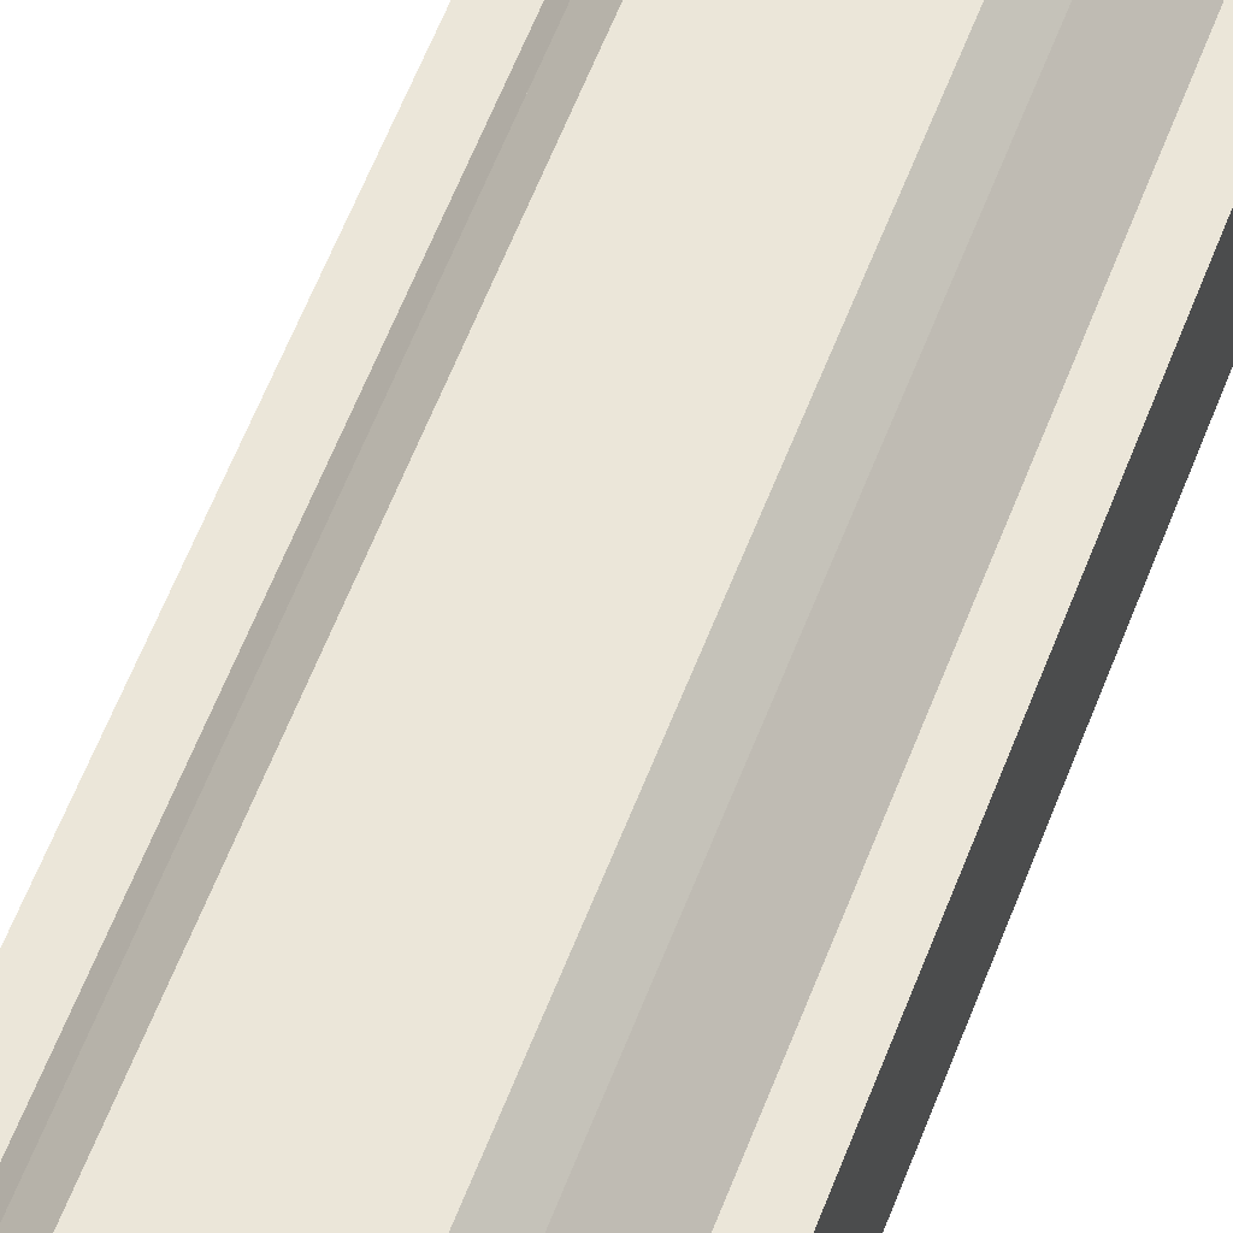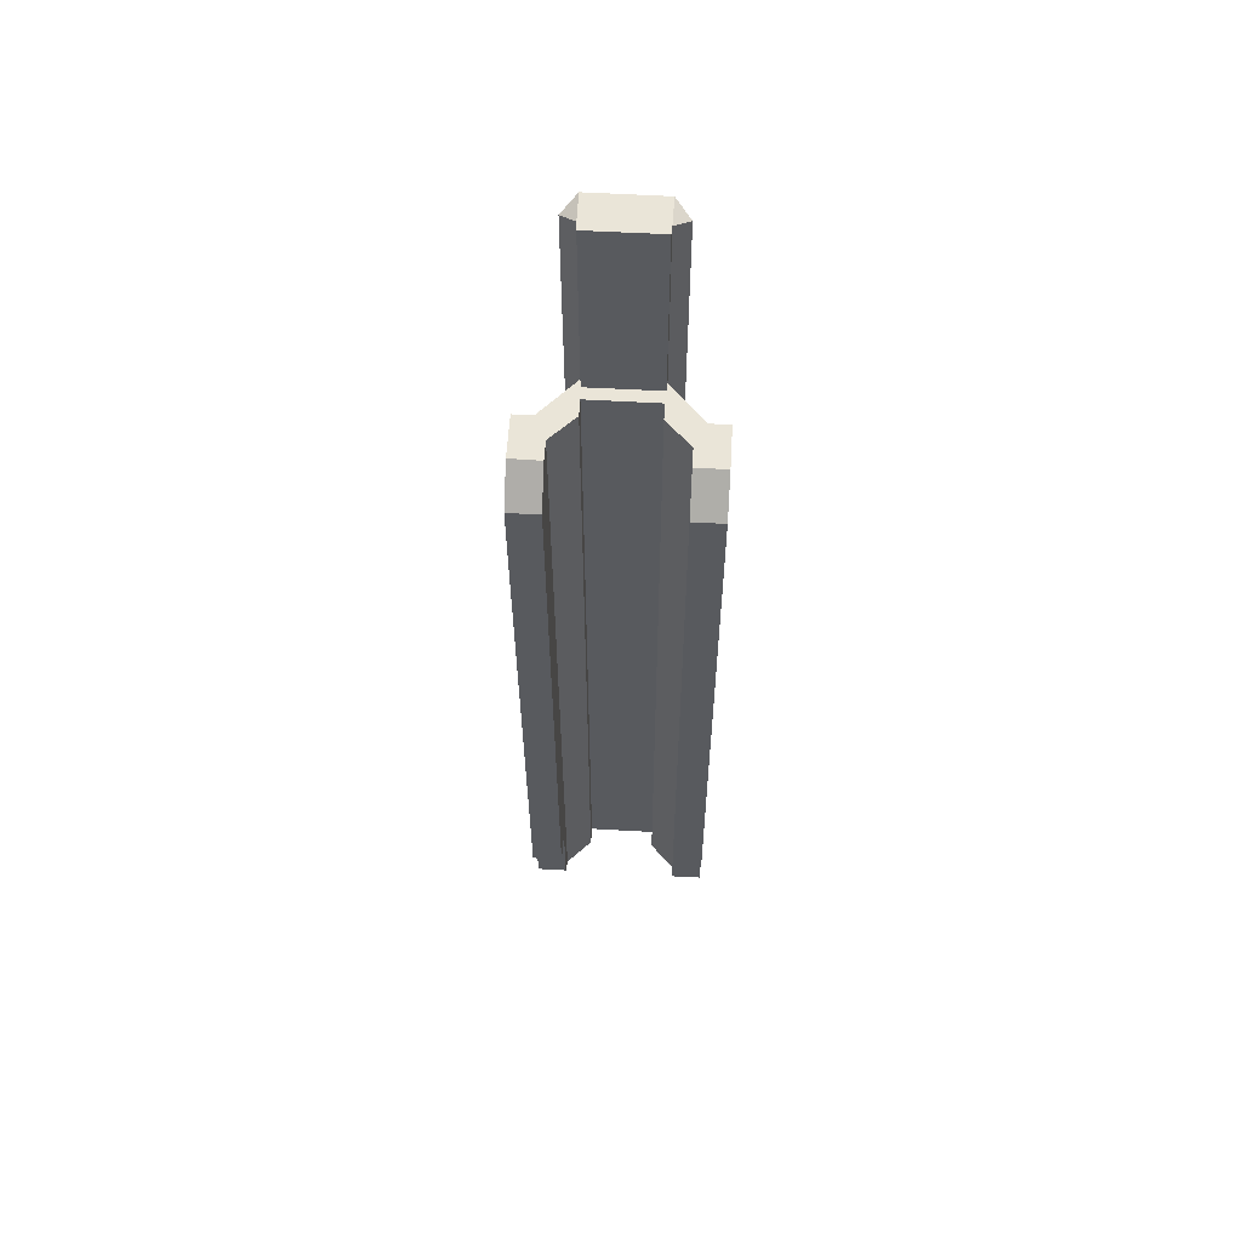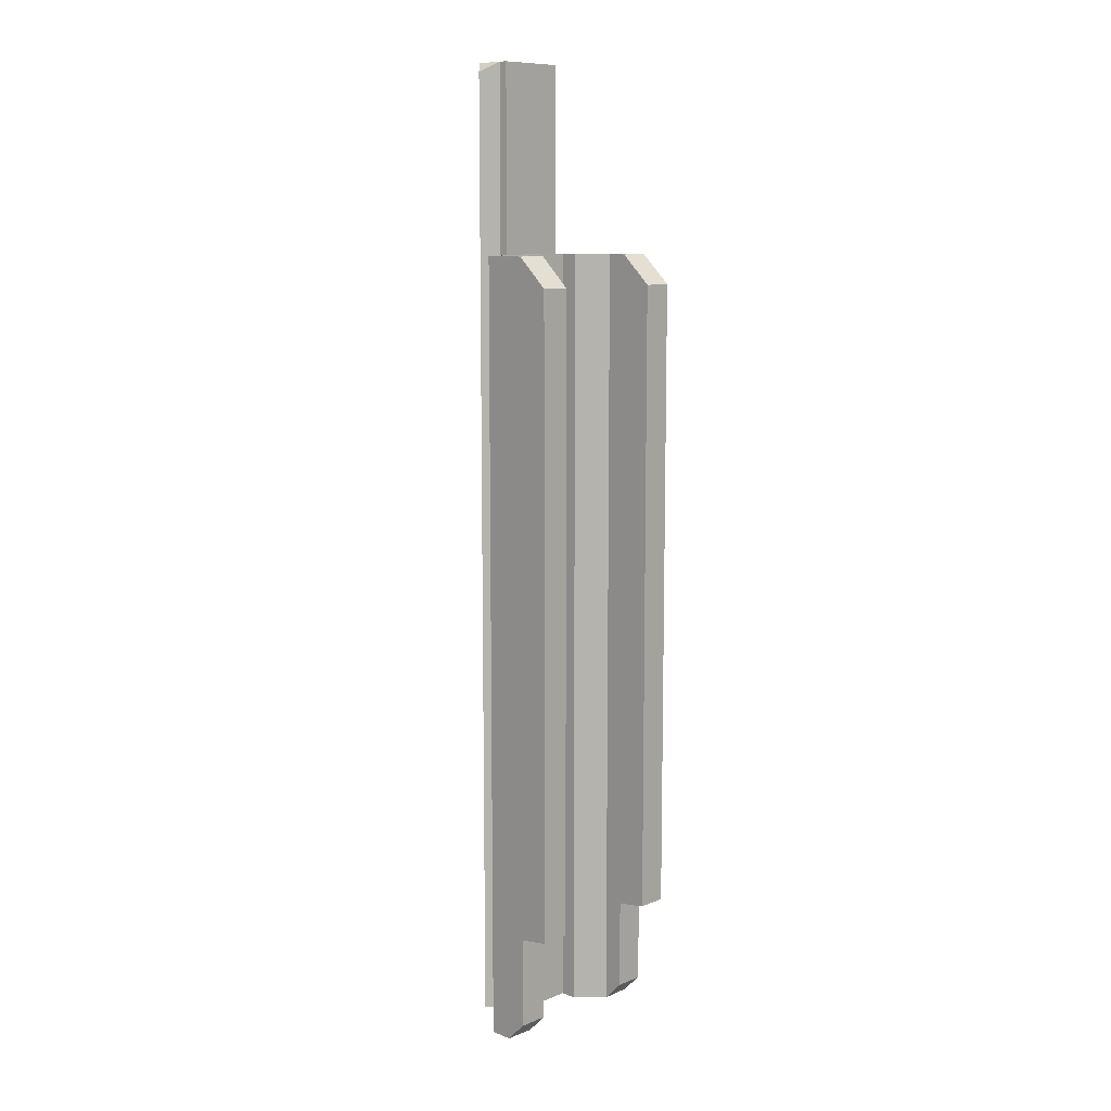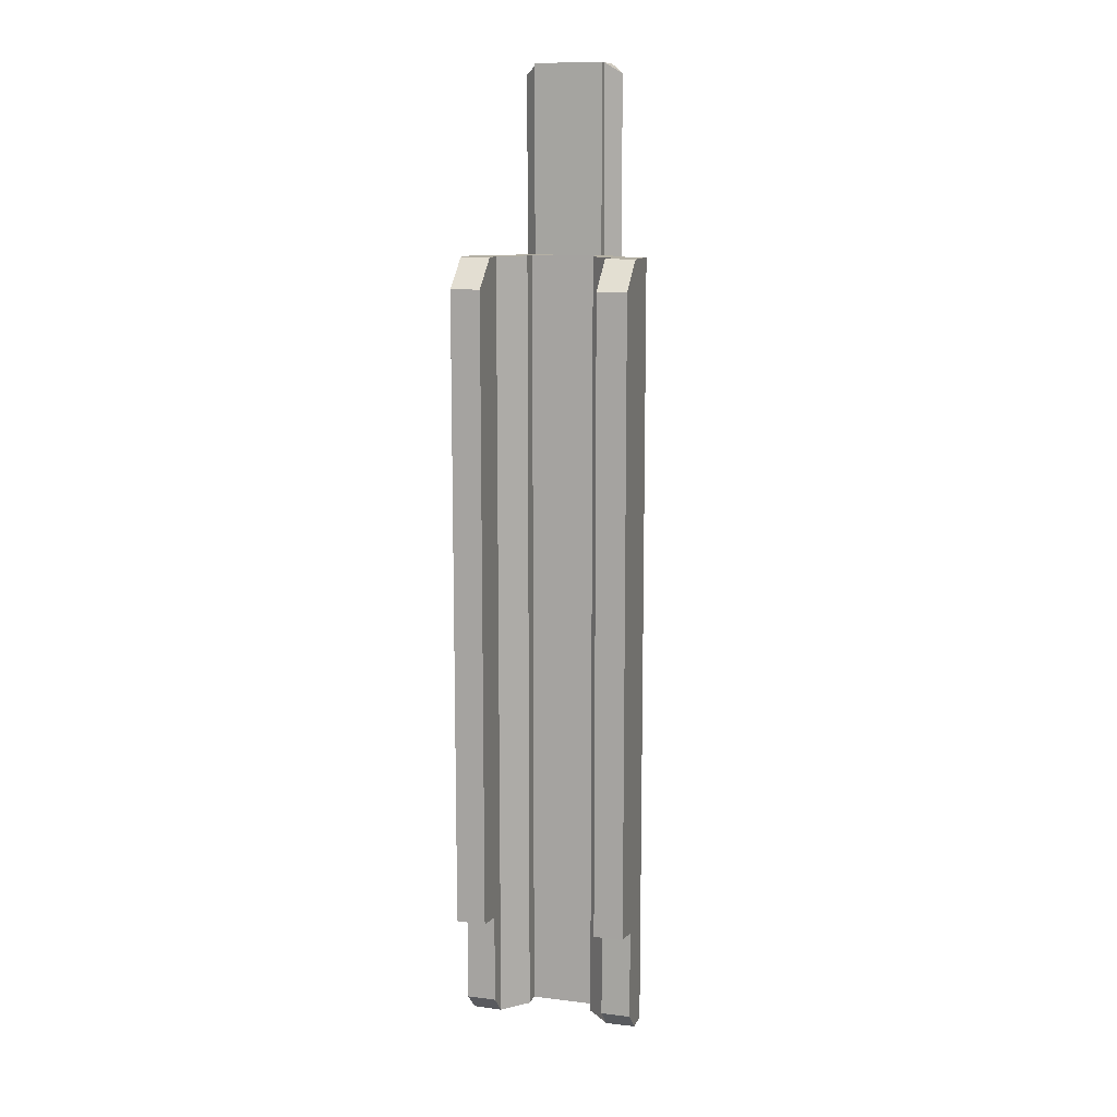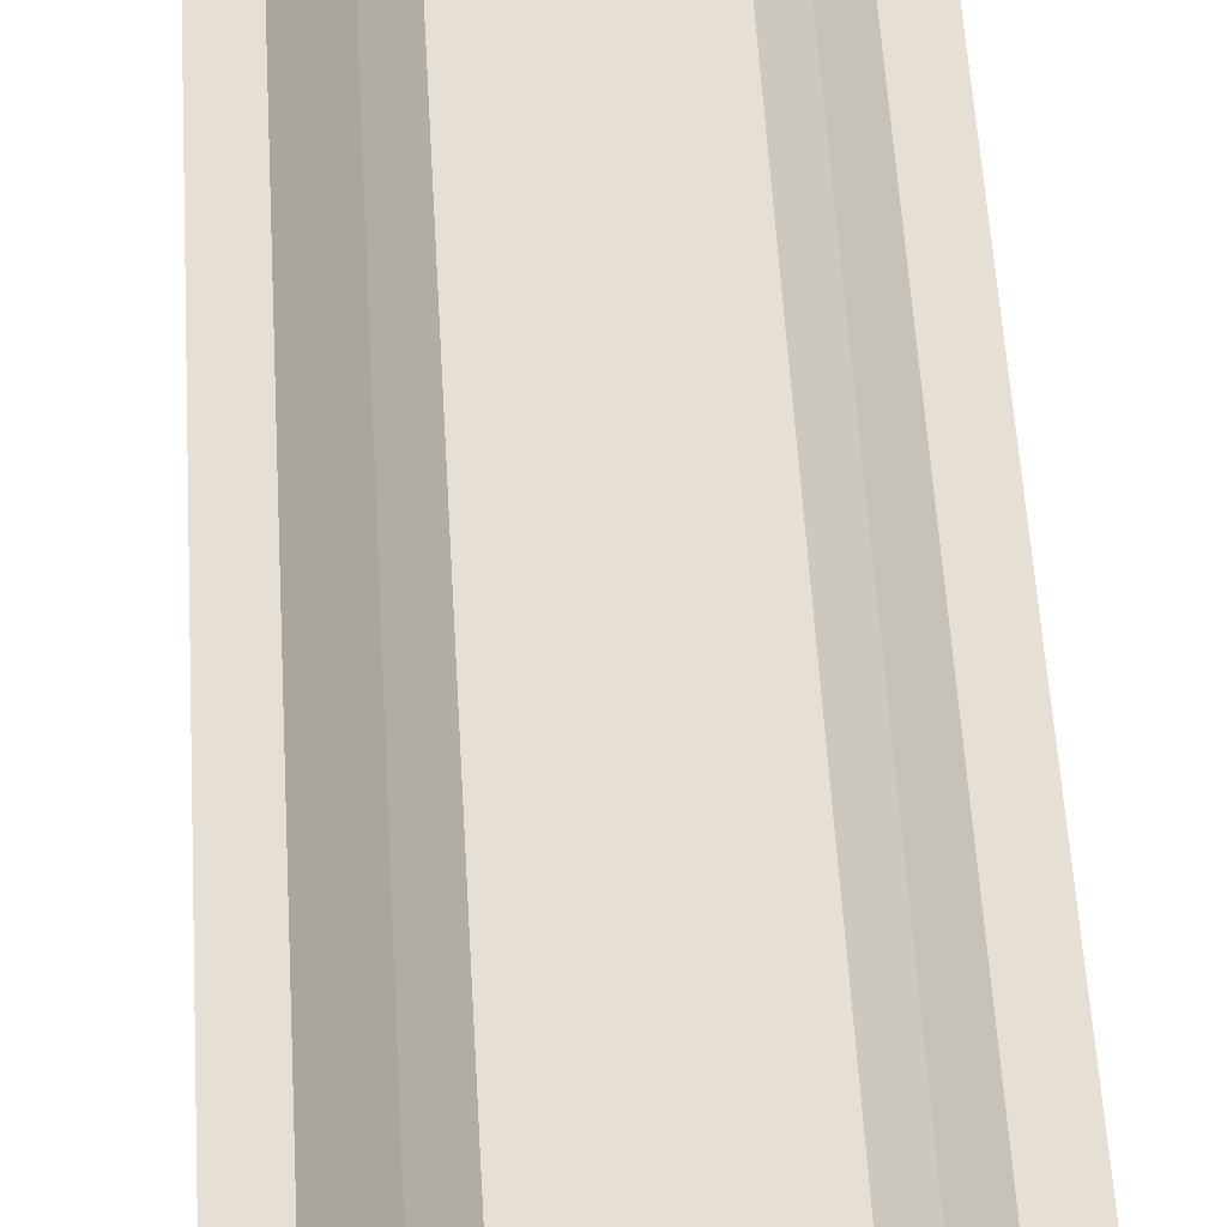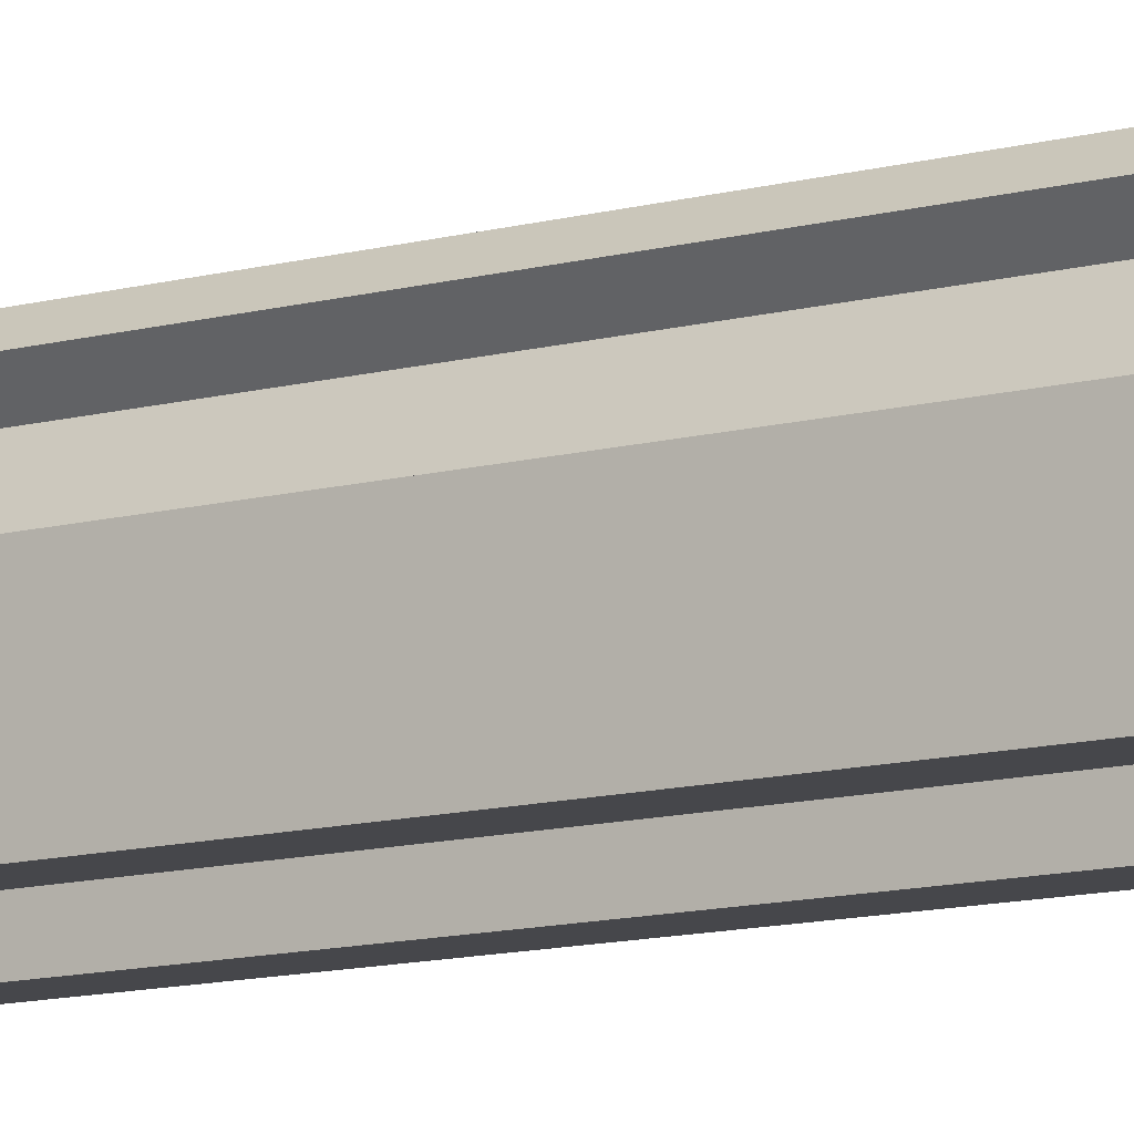
<metadata>
{"format":"obj","ext":"obj","renderer":"f3d","projection":"perspective","resolution":1024,"background":"white","views":[{"elev":55.5,"azim":-160.0,"up":"+Z"},{"elev":59.0,"azim":-176.6,"up":"+Y"},{"elev":10.1,"azim":134.2,"up":"+Y"},{"elev":11.5,"azim":-163.6,"up":"+Y"},{"elev":38.1,"azim":-2.5,"up":"+Z"},{"elev":-10.8,"azim":125.1,"up":"+Z"}]}
</metadata>
<code>
g mount_mp5_bt_mounting_rail_nar_low_profile_long_LOD1
v 0.007789 0.1472 0.01127
v 0.007788 -0.03323 0.01127
v 0.007788 -0.03323 0.007542
v 0.007789 0.1472 0.007542
v 0.007789 0.1472 0.007542
v 0.007788 -0.03323 0.007542
v 0.01332 -0.03323 0.001818
v 0.01332 0.1472 0.001818
v 0.01332 0.1472 0.001818
v 0.01332 -0.03323 0.001818
v 0.01332 0.1472 -0.002674
v 0.01332 -0.007818 -0.002631
v 0.01332 0.1405 -0.00976
v 0.01332 -0.00671 -0.00976
v 0.01332 -0.02872 -0.002631
v 0.02014 0.1405 -0.00976
v 0.01332 0.1405 -0.00976
v 0.01332 -0.00671 -0.00976
v 0.02014 -0.00671 -0.00976
v 0.02014 0.1472 0.007221
v 0.02014 -0.03323 0.007221
v 0.01583 -0.03323 0.007221
v 0.01583 0.1472 0.007221
v 0.008046 0.1472 0.0159
v 0.01583 0.1472 0.007221
v 0.01583 -0.03323 0.007221
v 0.008046 -0.03323 0.0159
v 0.02014 0.1405 -0.00976
v 0.02014 0.1472 -0.002566
v 0.01332 0.1472 -0.002674
v 0.01332 0.1405 -0.00976
v 0.02014 0.1472 -0.002566
v 0.02014 -0.007843 -0.002609
v 0.02014 0.1472 0.007221
v 0.02014 0.1405 -0.00976
v 0.02014 -0.00671 -0.00976
v 0.02014 -0.03323 0.001992
v 0.02014 -0.03323 0.007221
v 0.02014 -0.02872 -0.002609
v 0.01332 0.1472 0.001818
v 0.01332 0.1472 -0.002674
v 0.02014 0.1472 -0.002566
v 0.02014 0.1472 0.007221
v 0.01583 0.1472 0.007221
v 0.007789 0.1472 0.007542
v 0.007789 0.1472 0.01127
v 0.007941 0.1472 0.01402
v -0.007729 0.1472 0.01408
v -0.007573 0.1472 0.01127
v -0.01561 0.1472 0.007221
v -0.007831 0.1472 0.0159
v -0.007573 0.1472 0.007542
v -0.0131 0.1472 0.001818
v 0.008046 0.1472 0.0159
v -0.01992 0.1472 0.007221
v -0.01992 0.1472 -0.002566
v -0.0131 0.1472 -0.002674
v 0.02014 -0.00671 -0.00976
v 0.01332 -0.00671 -0.00976
v 0.01332 -0.007818 -0.002631
v 0.02014 -0.007843 -0.002609
v 0.02014 -0.007843 -0.002609
v 0.01332 -0.007818 -0.002631
v 0.01332 -0.02872 -0.002631
v 0.02014 -0.02872 -0.002609
v 0.01332 -0.03323 0.001818
v 0.02014 -0.03323 0.001992
v 0.02014 -0.02872 -0.002609
v 0.01332 -0.02872 -0.002631
v 0.008046 -0.03323 0.0159
v 0.00811 -0.03323 0.0224
v 0.01133 -0.03323 0.01918
v -0.007831 -0.03323 0.0159
v 0.007788 -0.03323 0.01127
v -0.007574 -0.03323 0.01127
v 0.01583 -0.03323 0.007221
v -0.007895 -0.03323 0.0224
v -0.01111 -0.03323 0.01918
v -0.01561 -0.03323 0.007221
v -0.007574 -0.03323 0.007542
v -0.01311 -0.03323 0.001818
v -0.01992 -0.03323 0.001992
v -0.01992 -0.03323 0.007221
v 0.007788 -0.03323 0.007542
v 0.01332 -0.03323 0.001818
v 0.02014 -0.03323 0.007221
v 0.02014 -0.03323 0.001992
v 0.007789 0.1472 0.01127
v -0.007573 0.1472 0.01127
v -0.007574 -0.03323 0.01127
v 0.007788 -0.03323 0.01127
v -0.007573 0.1472 0.01127
v -0.007573 0.1472 0.007542
v -0.007574 -0.03323 0.007542
v -0.007574 -0.03323 0.01127
v -0.007573 0.1472 0.007542
v -0.0131 0.1472 0.001818
v -0.01311 -0.03323 0.001818
v -0.007574 -0.03323 0.007542
v -0.0131 0.1472 0.001818
v -0.0131 0.1472 -0.002674
v -0.01311 -0.03323 0.001818
v -0.01311 -0.007818 -0.002631
v -0.0131 0.1405 -0.00976
v -0.01311 -0.00671 -0.00976
v -0.01311 -0.02872 -0.002631
v -0.01311 -0.00671 -0.00976
v -0.0131 0.1405 -0.00976
v -0.01992 0.1405 -0.00976
v -0.01992 -0.00671 -0.00976
v -0.01992 0.1472 0.007221
v -0.01561 0.1472 0.007221
v -0.01561 -0.03323 0.007221
v -0.01992 -0.03323 0.007221
v -0.01561 -0.03323 0.007221
v -0.01561 0.1472 0.007221
v -0.007831 0.1472 0.0159
v -0.007831 -0.03323 0.0159
v -0.01992 0.1405 -0.00976
v -0.0131 0.1405 -0.00976
v -0.0131 0.1472 -0.002674
v -0.01992 0.1472 -0.002566
v -0.01992 -0.03323 0.001992
v -0.01992 0.1472 -0.002566
v -0.01992 0.1472 0.007221
v -0.01992 -0.03323 0.007221
v -0.01992 -0.007843 -0.002609
v -0.01992 0.1405 -0.00976
v -0.01992 -0.00671 -0.00976
v -0.01992 -0.02872 -0.002609
v -0.01992 -0.00671 -0.00976
v -0.01992 -0.007843 -0.002609
v -0.01311 -0.007818 -0.002631
v -0.01311 -0.00671 -0.00976
v -0.01992 -0.007843 -0.002609
v -0.01992 -0.02872 -0.002609
v -0.01311 -0.02872 -0.002631
v -0.01311 -0.007818 -0.002631
v -0.01311 -0.03323 0.001818
v -0.01311 -0.02872 -0.002631
v -0.01992 -0.02872 -0.002609
v -0.01992 -0.03323 0.001992
v -0.00783 0.1897 0.0159
v -0.007729 0.1897 0.01408
v 0.007941 0.1897 0.01402
v 0.008046 0.1897 0.0159
v -0.007895 0.1897 0.0224
v 0.00811 0.1897 0.0224
v -0.00783 0.1897 0.0159
v -0.007895 0.1897 0.0224
v -0.01111 0.1874 0.01918
v 0.00811 0.1897 0.0224
v 0.008046 0.1897 0.0159
v 0.01133 0.1874 0.01918
v 0.01133 -0.03323 0.01918
v 0.01133 0.1874 0.01918
v 0.008046 0.1472 0.0159
v 0.008046 -0.03323 0.0159
v 0.008046 0.1897 0.0159
v 0.008046 0.1472 0.0159
v 0.008046 0.1897 0.0159
v 0.007941 0.1897 0.01402
v 0.007941 0.1472 0.01402
v 0.007941 0.1472 0.01402
v 0.007941 0.1897 0.01402
v -0.007729 0.1897 0.01408
v -0.007729 0.1472 0.01408
v -0.007729 0.1472 0.01408
v -0.007729 0.1897 0.01408
v -0.00783 0.1897 0.0159
v -0.007831 0.1472 0.0159
v -0.007831 0.1472 0.0159
v -0.00783 0.1897 0.0159
v -0.01111 0.1874 0.01918
v -0.01111 -0.03323 0.01918
v -0.007831 -0.03323 0.0159
v -0.007895 -0.03323 0.0224
v -0.01111 -0.03323 0.01918
v -0.01111 0.1874 0.01918
v -0.007895 0.1897 0.0224
v 0.00811 -0.03323 0.0224
v -0.007895 -0.03323 0.0224
v -0.007895 0.1897 0.0224
v 0.00811 0.1897 0.0224
v 0.00811 -0.03323 0.0224
v 0.00811 0.1897 0.0224
v 0.01133 0.1874 0.01918
v 0.01133 -0.03323 0.01918
g mount_mp5_bt_mounting_rail_nar_low_profile_long_LOD1_0
f 3 2 1
f 4 3 1
f 7 6 5
f 8 7 5
f 11 10 9
f 12 10 11
f 12 11 13
f 14 12 13
f 15 10 12
f 18 17 16
f 19 18 16
f 22 21 20
f 23 22 20
f 26 25 24
f 27 26 24
f 30 29 28
f 31 30 28
f 34 33 32
f 32 33 35
f 33 36 35
f 37 33 34
f 38 37 34
f 39 33 37
f 42 41 40
f 43 42 40
f 43 40 44
f 45 44 40
f 46 44 45
f 46 47 44
f 48 47 46
f 49 48 46
f 50 48 49
f 51 48 50
f 52 50 49
f 53 50 52
f 54 44 47
f 55 50 53
f 56 55 53
f 57 56 53
f 60 59 58
f 61 60 58
f 64 63 62
f 65 64 62
f 68 67 66
f 69 68 66
f 72 71 70
f 73 70 71
f 70 73 74
f 73 75 74
f 76 70 74
f 77 73 71
f 77 78 73
f 73 79 75
f 75 79 80
f 80 79 81
f 81 79 82
f 79 83 82
f 84 76 74
f 85 76 84
f 86 76 85
f 87 86 85
f 90 89 88
f 91 90 88
f 94 93 92
f 95 94 92
f 98 97 96
f 99 98 96
f 102 101 100
f 103 101 102
f 104 101 103
f 105 104 103
f 106 103 102
f 109 108 107
f 110 109 107
f 113 112 111
f 114 113 111
f 117 116 115
f 118 117 115
f 121 120 119
f 122 121 119
f 125 124 123
f 126 125 123
f 127 123 124
f 124 128 127
f 128 129 127
f 130 123 127
f 133 132 131
f 134 133 131
f 137 136 135
f 138 137 135
f 141 140 139
f 142 141 139
f 145 144 143
f 146 145 143
f 146 143 147
f 148 146 147
f 151 150 149
f 154 153 152
f 157 156 155
f 158 157 155
f 159 156 157
f 162 161 160
f 163 162 160
f 166 165 164
f 167 166 164
f 170 169 168
f 171 170 168
f 174 173 172
f 175 174 172
f 176 175 172
f 179 178 177
f 180 179 177
f 183 182 181
f 184 183 181
f 187 186 185
f 188 187 185

</code>
